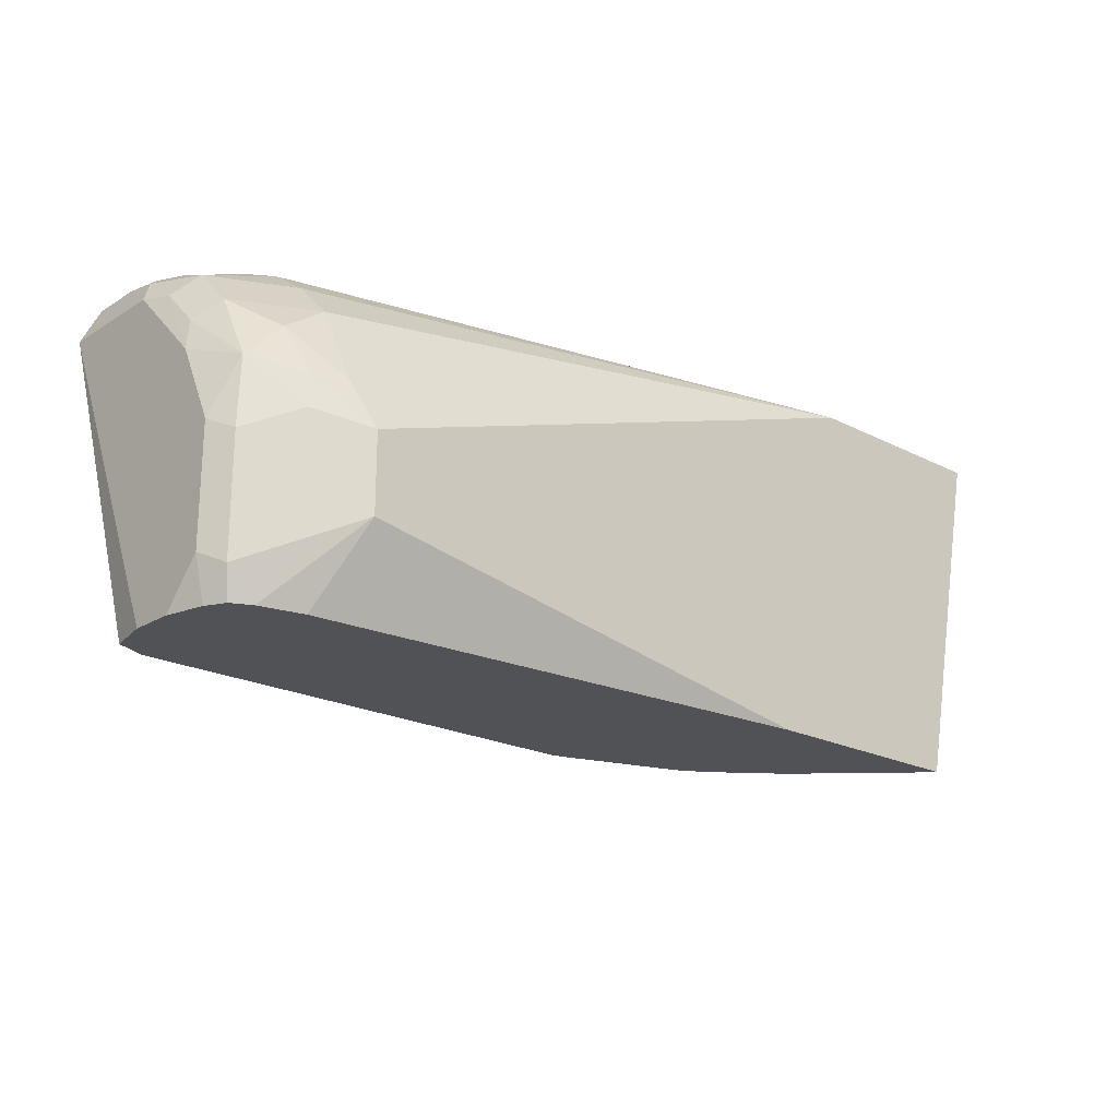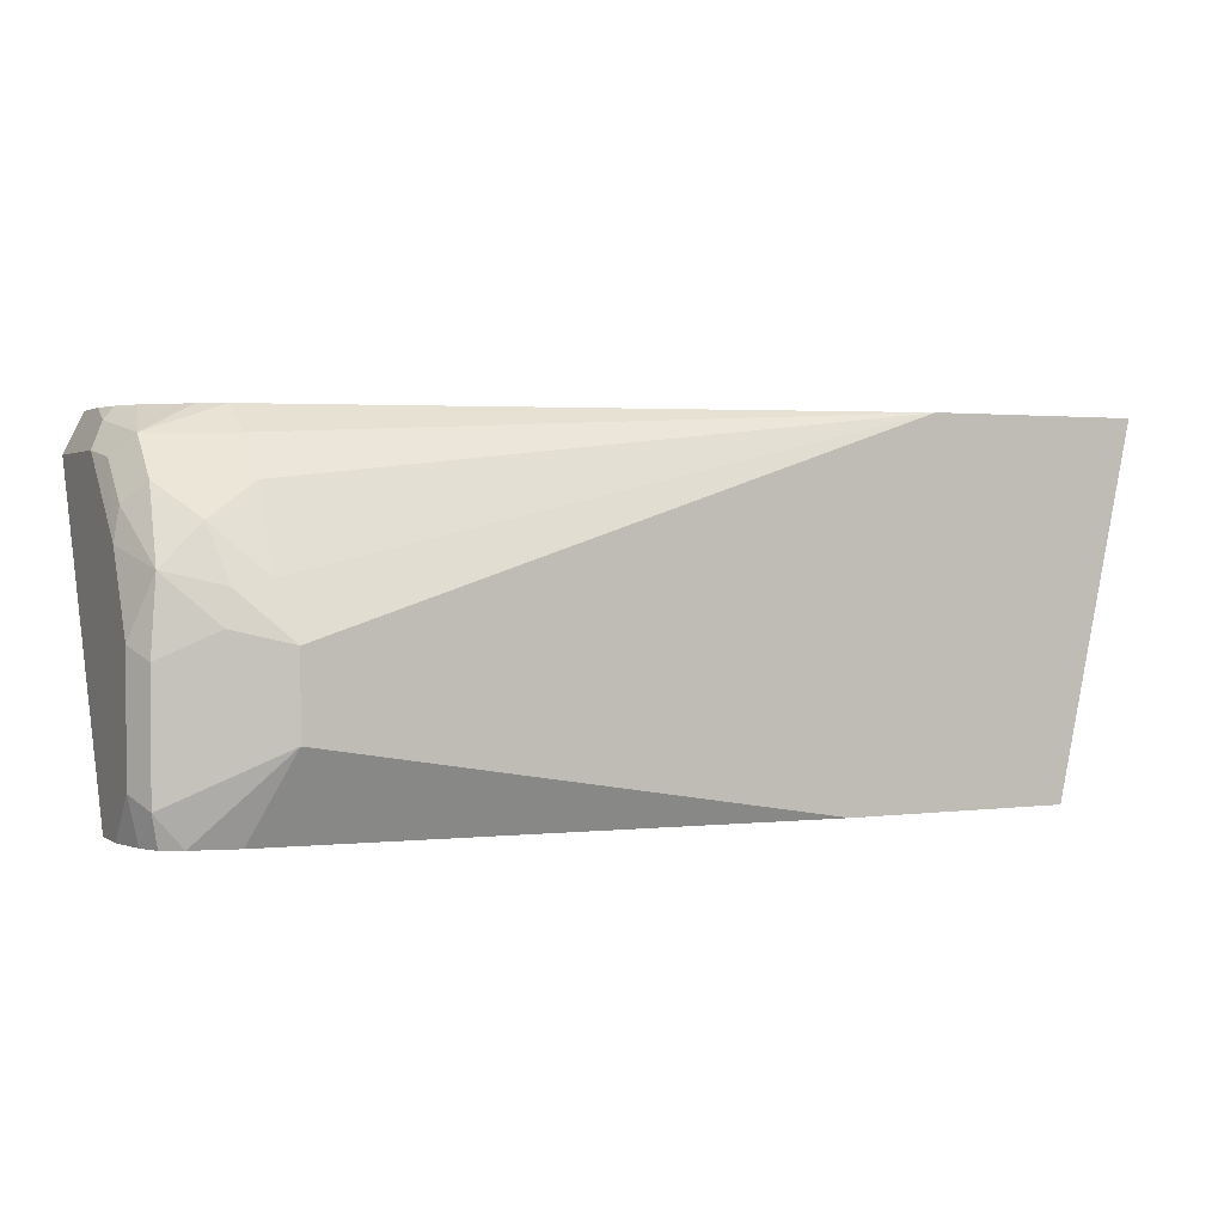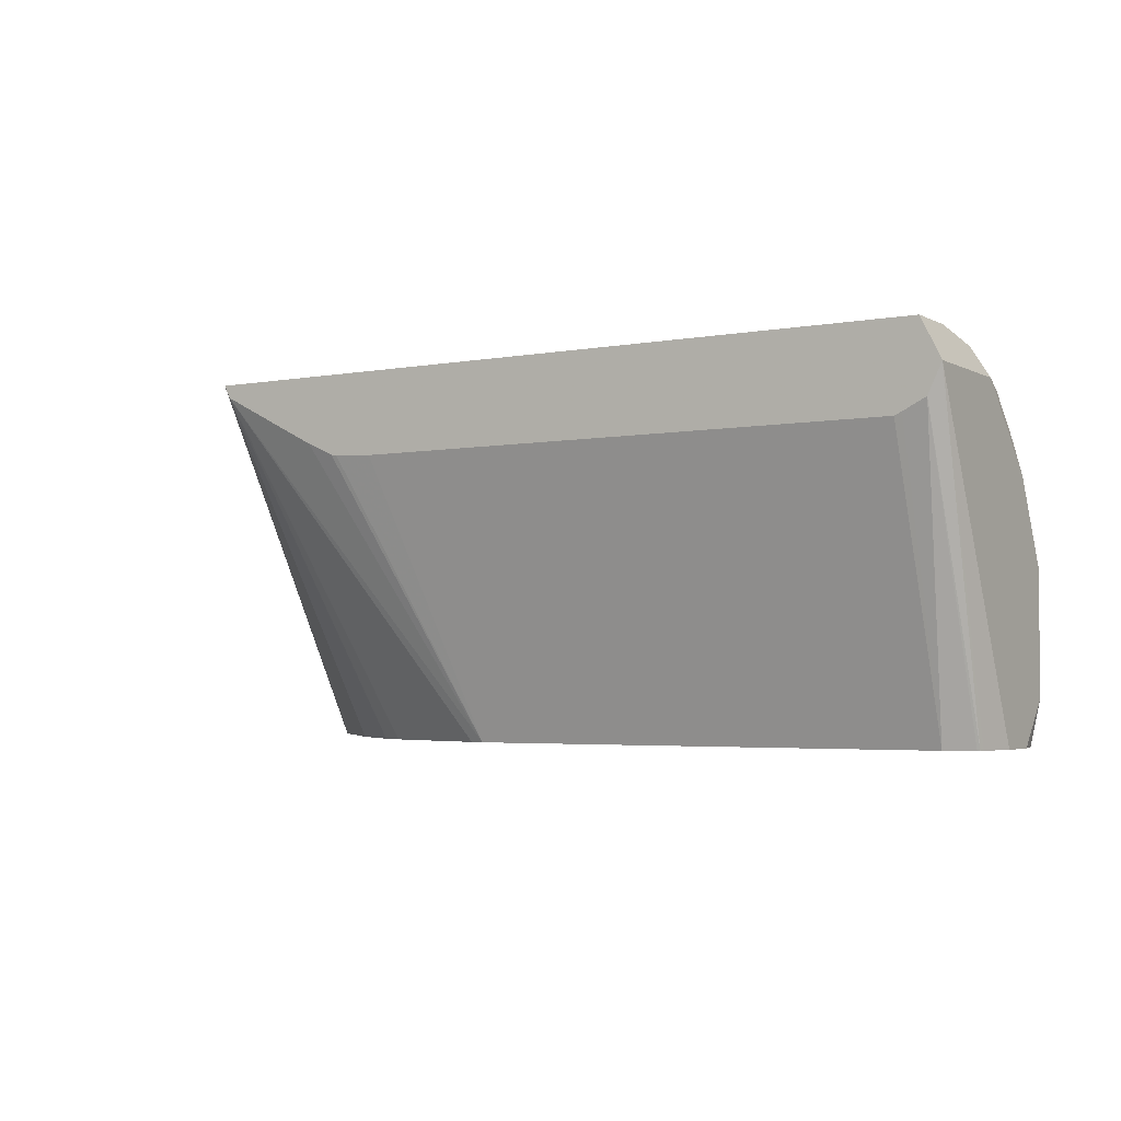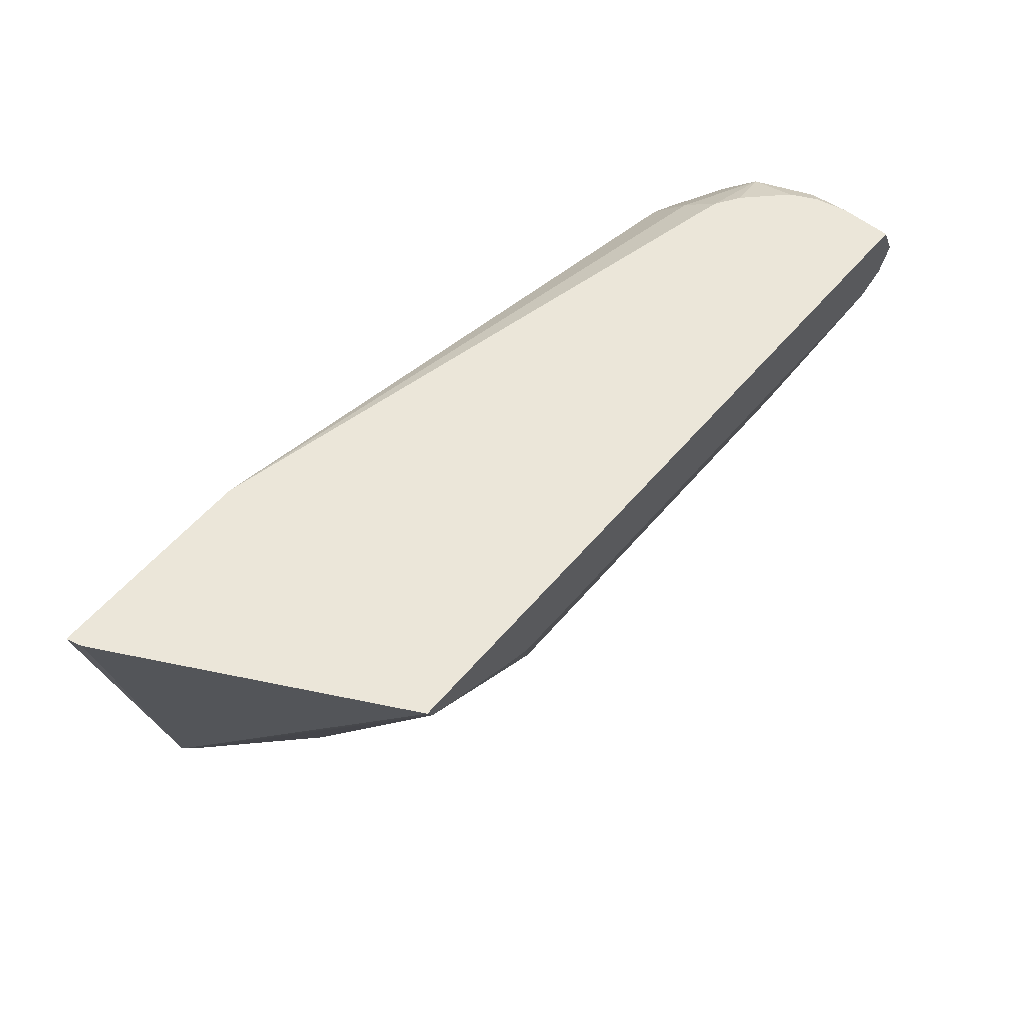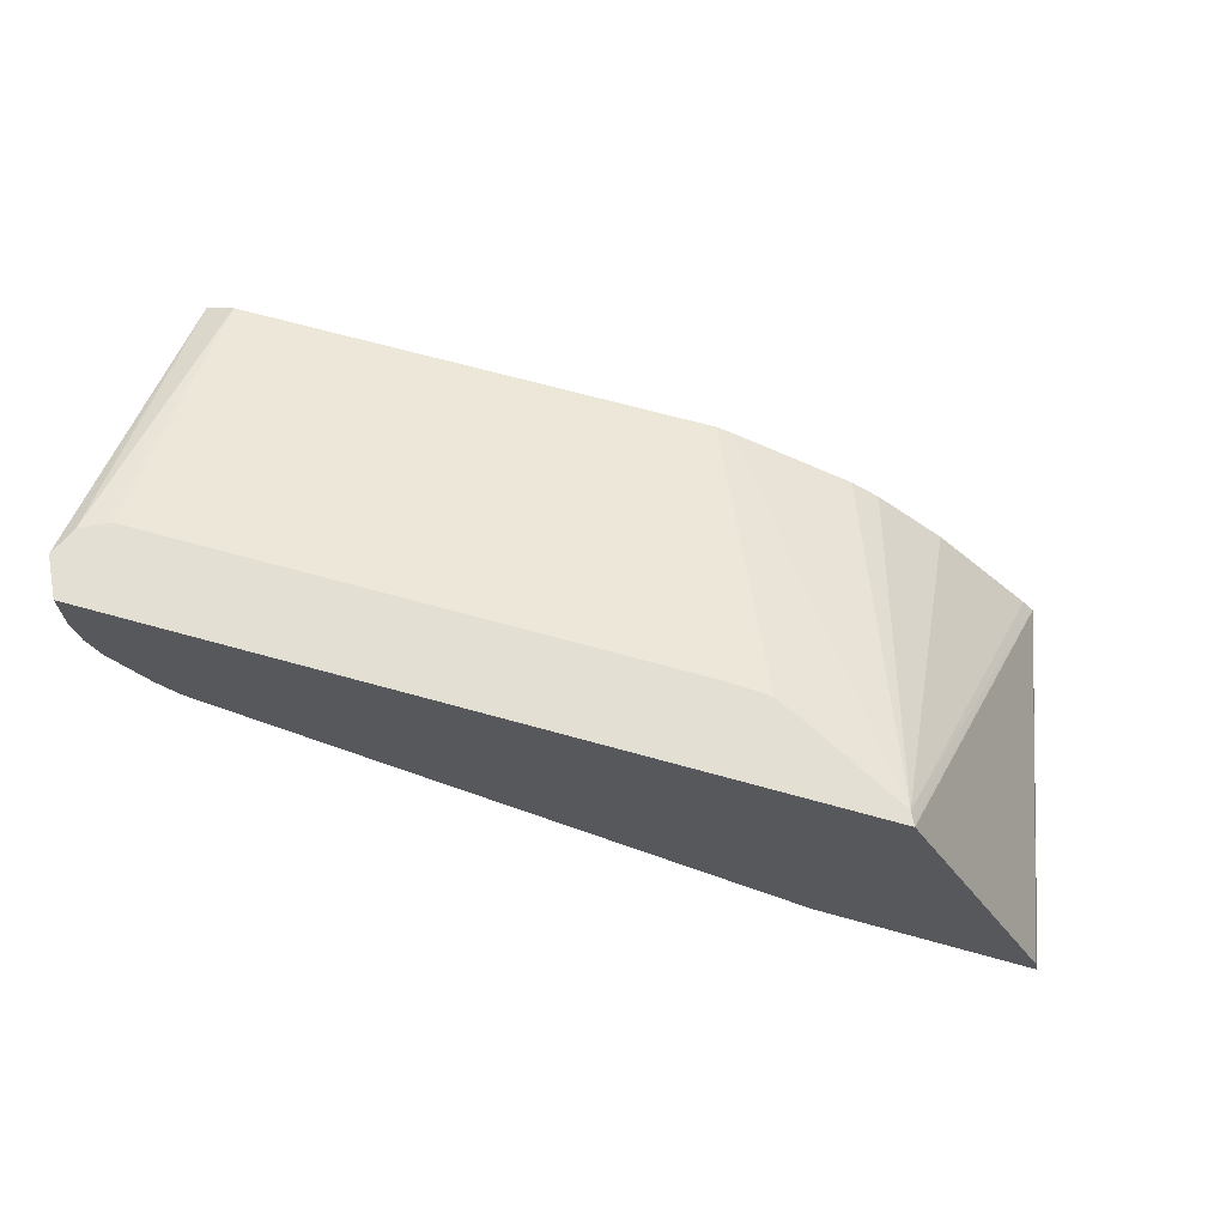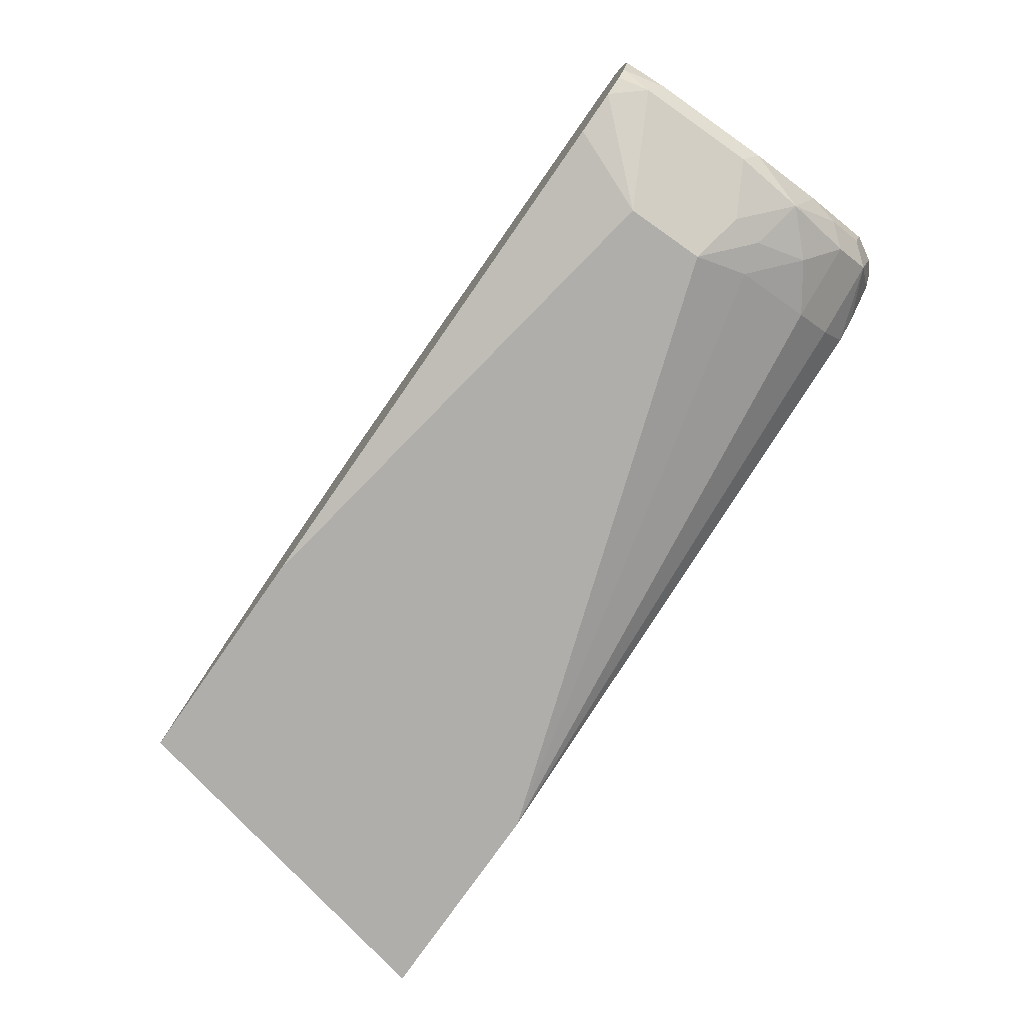
<metadata>
{"format":"obj","ext":"obj","renderer":"f3d","projection":"perspective","resolution":1024,"background":"white","views":[{"elev":-21.1,"azim":137.7,"up":"+Y"},{"elev":1.8,"azim":154.2,"up":"+Y"},{"elev":-3.5,"azim":32.0,"up":"+Y"},{"elev":57.3,"azim":-50.1,"up":"+Y"},{"elev":67.0,"azim":-164.4,"up":"+Z"},{"elev":-77.7,"azim":55.0,"up":"+Z"}]}
</metadata>
<code>
v 0.461 -0.02109 -0.1135
v 0.4666 -0.02109 -0.1072
v 0.5033 0.1447 0.03473
v 0.5009 0.1493 0.03473
v 0.5002 0.1509 0.03473
v 0.4266 0.1509 -0.1057
v 0.4247 0.1509 -0.1131
v 0.4246 0.1509 -0.1135
v 0.5705 -0.02109 -0.1135
v 0.5137 -0.02109 -0.06078
v 0.5458 -0.02109 -0.03628
v 0.5589 -0.02109 -0.02904
v 0.6155 -0.02109 -0.01016
v 0.6228 -0.02109 -0.008329
v 0.5527 0.1193 0.03473
v 0.8587 0.1509 0.03473
v 0.5281 0.1509 -0.1135
v 0.5712 -0.01998 -0.1135
v 0.8115 0.01889 -0.1132
v 0.8281 -0.02109 -0.09436
v 0.5881 0.1117 0.03473
v 0.5692 0.1126 0.03473
v 0.5662 0.1132 0.03473
v 0.8492 -0.02109 -0.008329
v 0.8681 0.1321 0.03473
v 0.8587 0.1509 0.009376
v 0.5287 0.1507 -0.1135
v 0.8114 0.1509 -0.04724
v 0.8178 0.1384 -0.06289
v 0.8178 0.1195 -0.08177
v 0.5793 0.01187 -0.1135
v 0.8115 0.05662 -0.1132
v 0.824 0.01259 -0.1069
v 0.8492 -0.02109 -0.08967
v 0.8477 0.1117 0.03473
v 0.8623 -0.02109 -0.01376
v 0.8617 0.1185 0.03473
v 0.8511 0.1132 0.03473
v 0.8634 -0.02109 -0.01431
v 0.8639 -0.02109 -0.0168
v 0.8681 -0.02109 -0.03554
v 0.8681 0.1321 -0.01888
v 0.8618 0.1447 -0.0126
v 0.8556 0.1509 -0.006413
v 0.5379 0.1415 -0.1135
v 0.8178 0.08177 -0.1006
v 0.8191 0.1509 -0.04531
v 0.8555 0.1384 -0.04403
v 0.8555 0.1195 -0.06289
v 0.8398 0.1038 -0.08492
v 0.5793 0.02045 -0.1135
v 0.8335 0.07862 -0.0975
v 0.8366 0.06292 -0.1006
v 0.824 0.05033 -0.1069
v 0.5785 0.03804 -0.1135
v 0.5755 0.0659 -0.1135
v 0.5722 0.07578 -0.1135
v 0.5708 0.08005 -0.1135
v 0.5519 0.1178 -0.1135
v 0.8492 8.9e-07 -0.09436
v 0.8618 -0.006277 -0.08806
v 0.8587 -0.02109 -0.08492
v 0.8681 -0.02109 -0.05661
v 0.8681 0.09436 -0.05661
v 0.8649 0.1289 -0.03461
v 0.8494 0.1509 -0.019
v 0.8305 0.1509 -0.03788
v 0.8649 0.1101 -0.05346
v 0.8587 0.08491 -0.08492
v 0.8492 0.05662 -0.09436
v 0.8618 0.05033 -0.08806
v 0.8681 8.9e-07 -0.07548
v 0.8634 -0.02109 -0.07548
v 0.8681 0.05662 -0.07548
f 27 30 46
f 27 46 32
f 27 32 45
f 28 47 29
f 29 47 48
f 29 48 30
f 30 48 49
f 30 49 50
f 30 50 46
f 32 52 53
f 32 53 70
f 32 70 54
f 32 55 56
f 26 43 44
f 32 51 55
f 32 46 52
f 25 37 39
f 25 74 64
f 19 54 33
f 32 56 57
f 19 33 34
f 19 34 20
f 19 31 51
f 19 51 32
f 25 64 42
f 24 36 37
f 24 38 35
f 25 39 40
f 25 40 41
f 25 41 63
f 25 63 72
f 25 72 74
f 24 37 38
f 32 57 58
f 49 69 50
f 32 59 45
f 53 69 70
f 60 70 71
f 60 71 61
f 61 71 74
f 61 74 72
f 61 72 73
f 52 69 53
f 61 73 62
f 64 68 65
f 64 74 69
f 64 69 68
f 69 74 71
f 69 71 70
f 19 32 54
f 63 73 72
f 50 69 52
f 49 68 69
f 49 65 68
f 33 54 70
f 33 70 60
f 33 60 34
f 34 60 61
f 34 61 62
f 36 39 37
f 42 64 65
f 42 65 48
f 42 48 43
f 43 48 66
f 43 66 44
f 46 50 52
f 47 67 48
f 48 67 66
f 48 65 49
f 32 58 59
f 18 31 19
f 26 42 43
f 17 29 30
f 1 20 34
f 1 34 62
f 1 62 73
f 1 73 63
f 1 63 41
f 1 41 40
f 1 9 20
f 1 40 39
f 1 36 24
f 1 24 14
f 1 14 13
f 1 13 12
f 1 12 11
f 1 11 10
f 1 39 36
f 1 18 9
f 1 31 18
f 1 51 31
f 17 30 27
f 1 2 3
f 1 3 4
f 1 4 5
f 1 5 6
f 1 7 8
f 1 8 17
f 1 17 27
f 1 27 45
f 1 45 59
f 1 59 58
f 1 58 57
f 1 57 56
f 1 56 55
f 1 55 51
f 1 10 2
f 2 10 3
f 1 6 7
f 3 11 12
f 5 47 28
f 5 28 17
f 5 17 8
f 5 8 7
f 5 7 6
f 9 18 19
f 5 67 47
f 9 19 20
f 14 22 23
f 14 23 15
f 14 24 35
f 16 25 42
f 16 42 26
f 3 10 11
f 14 21 22
f 5 66 67
f 14 35 21
f 5 44 66
f 17 28 29
f 3 13 14
f 3 15 23
f 3 23 22
f 3 22 21
f 3 21 35
f 3 35 38
f 3 14 15
f 3 37 25
f 5 26 44
f 3 38 37
f 5 16 26
f 3 12 13
f 3 16 5
f 3 25 16
f 3 5 4

</code>
